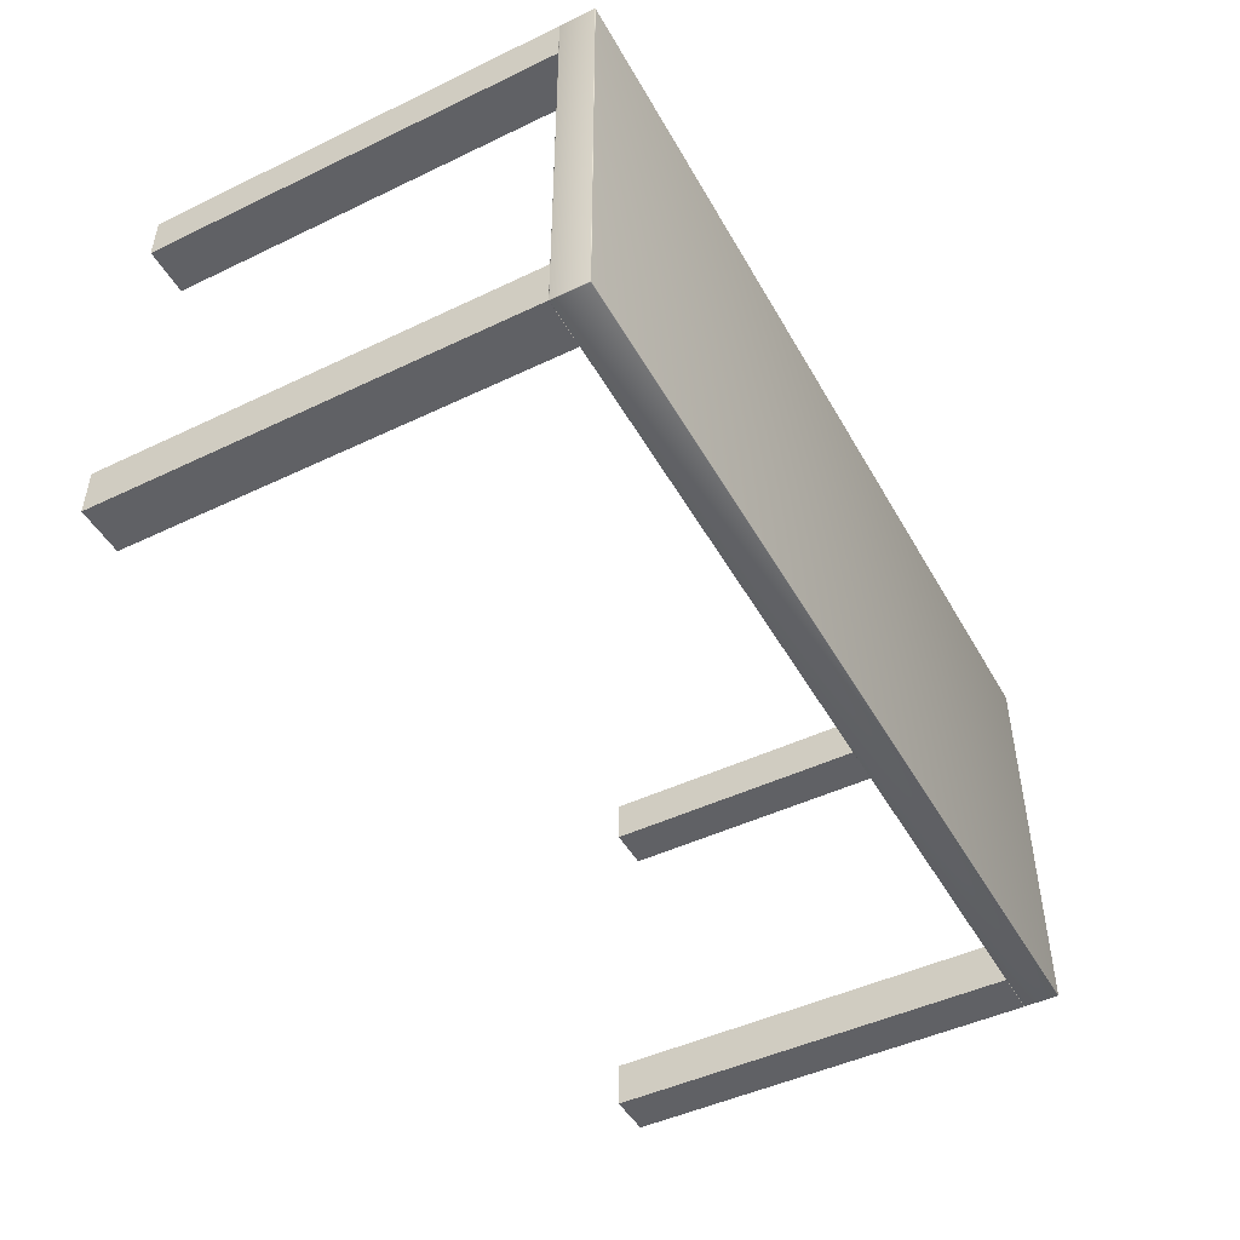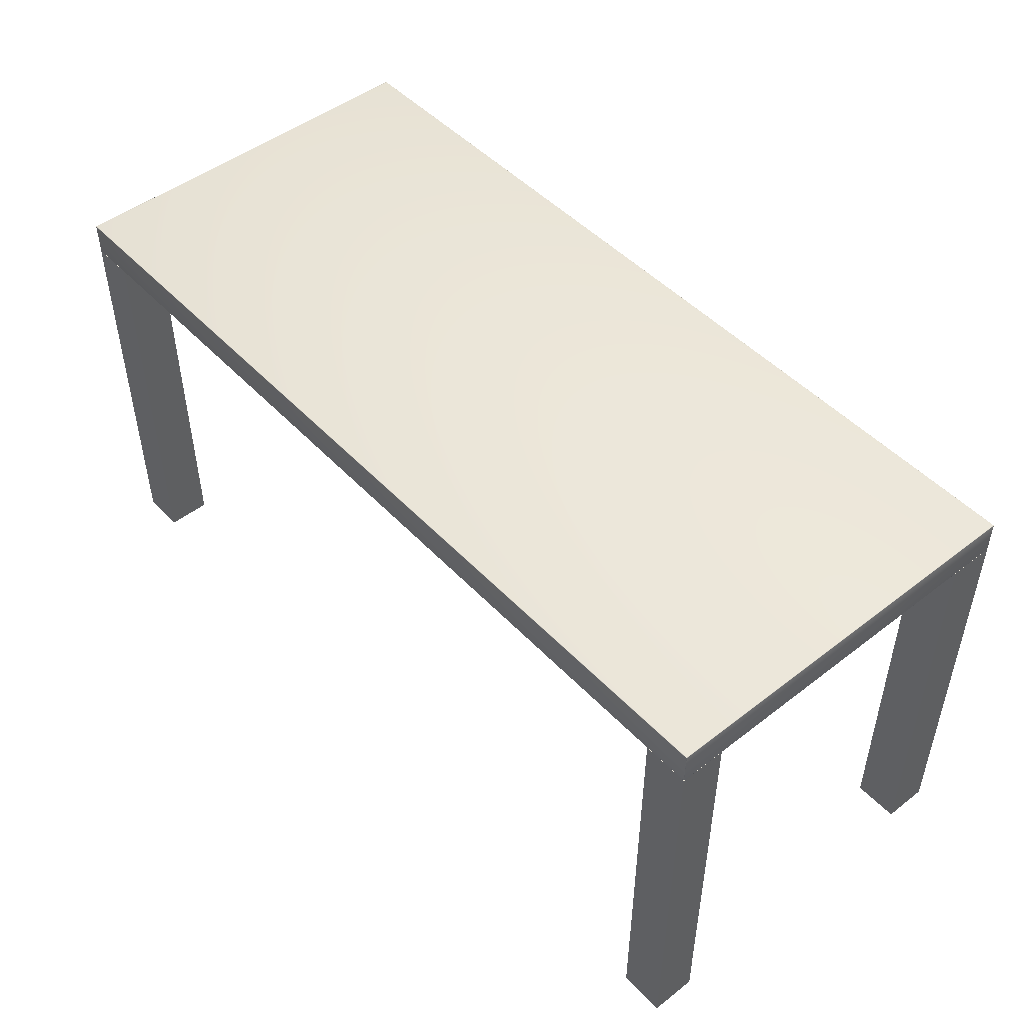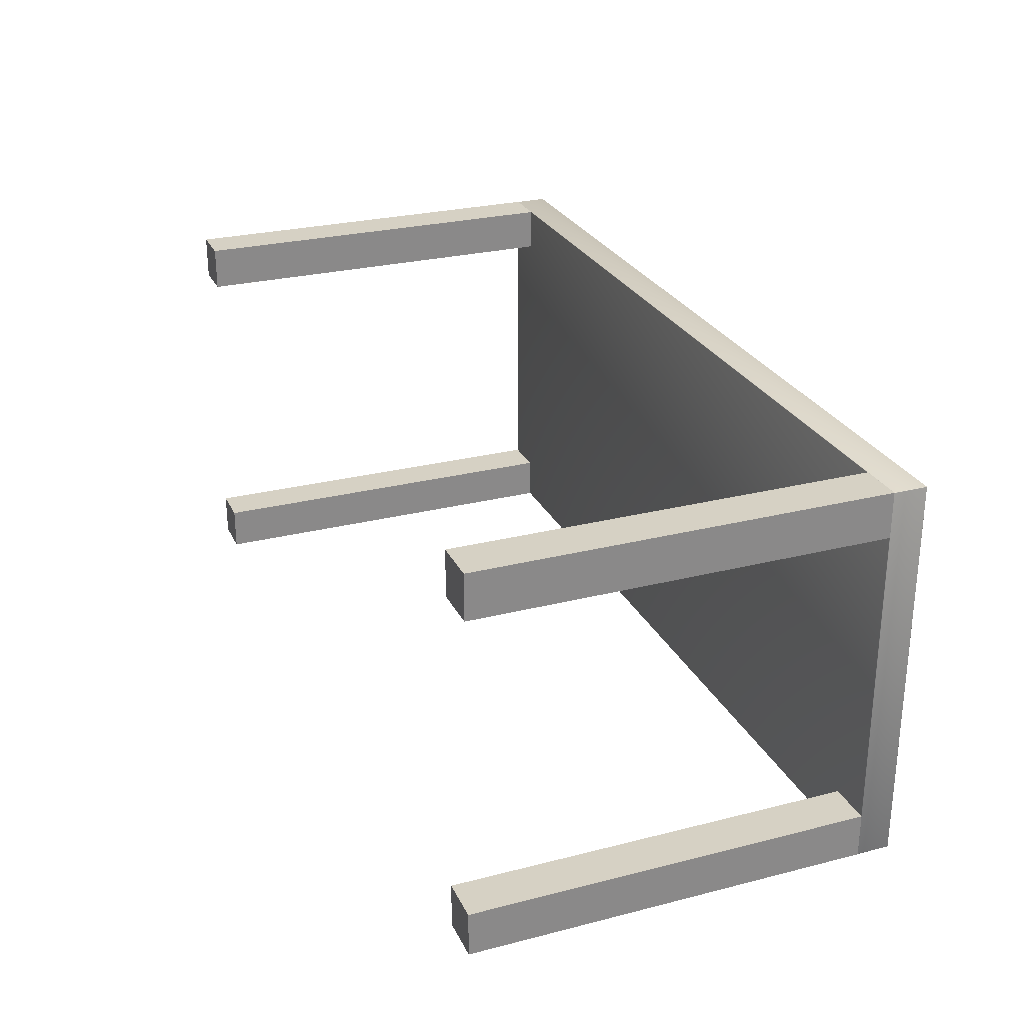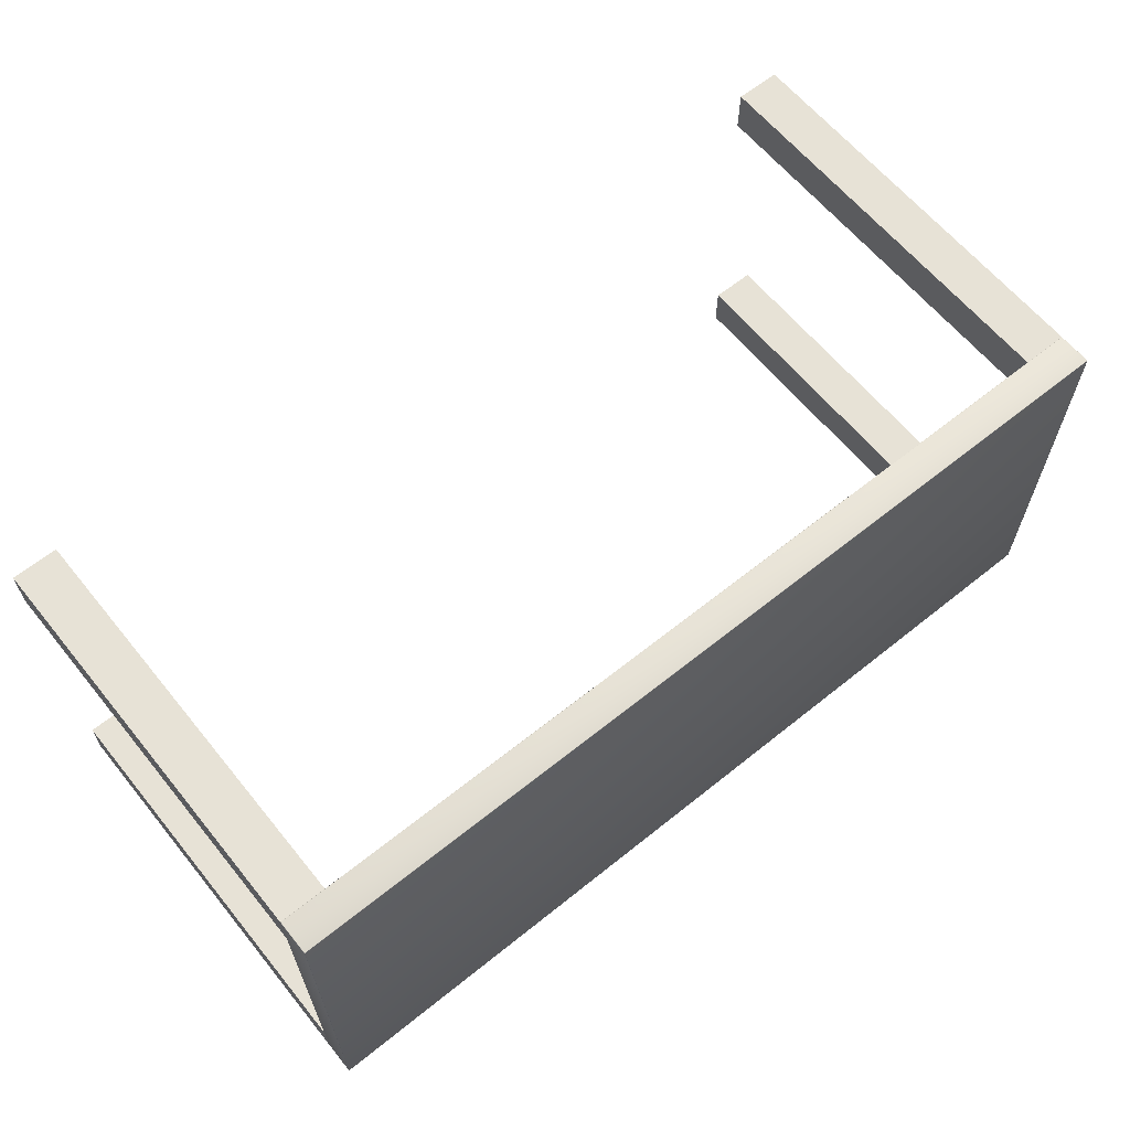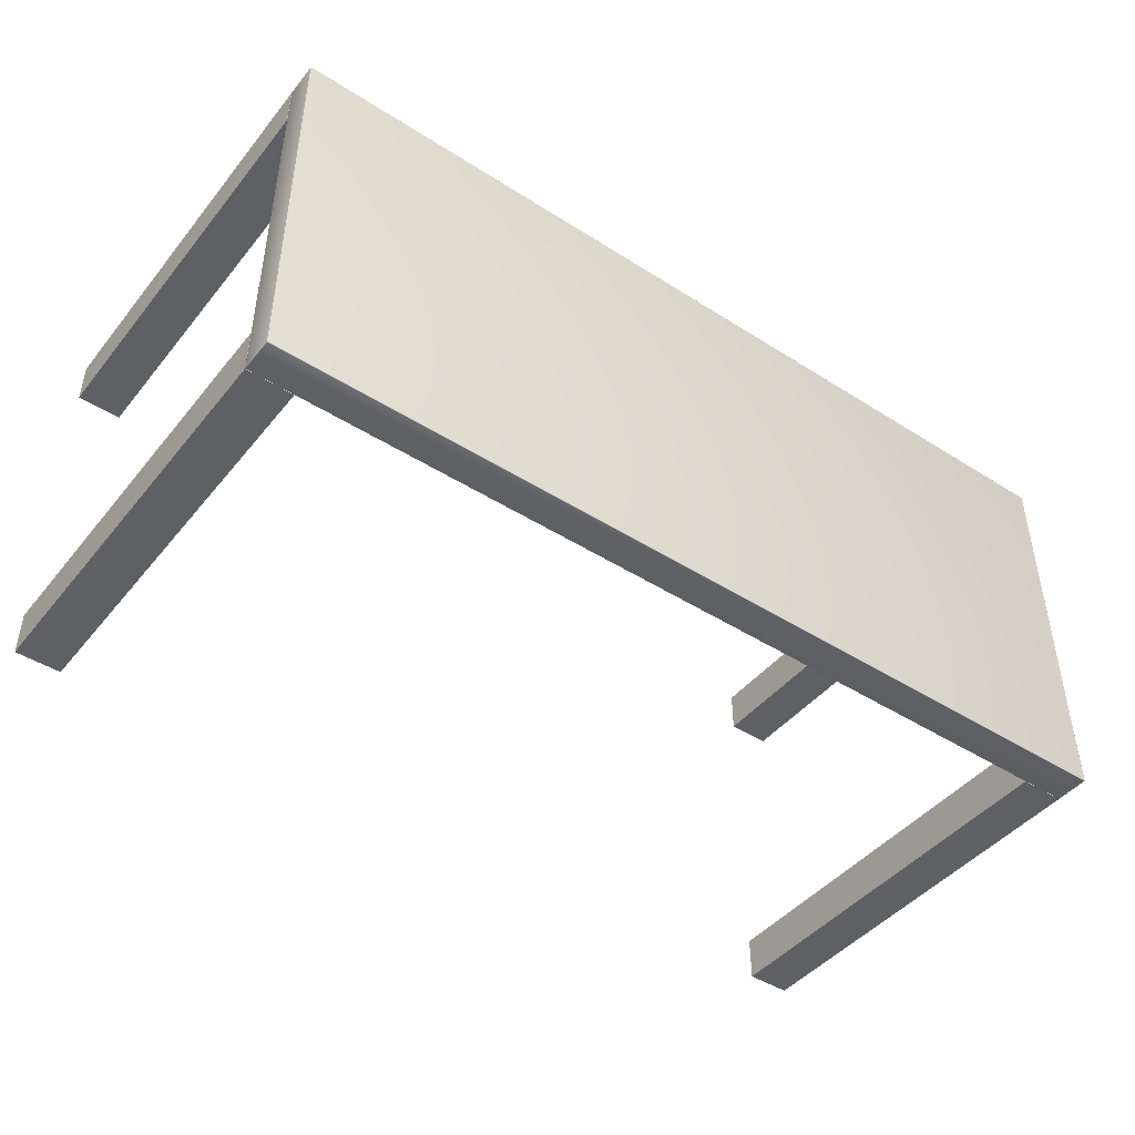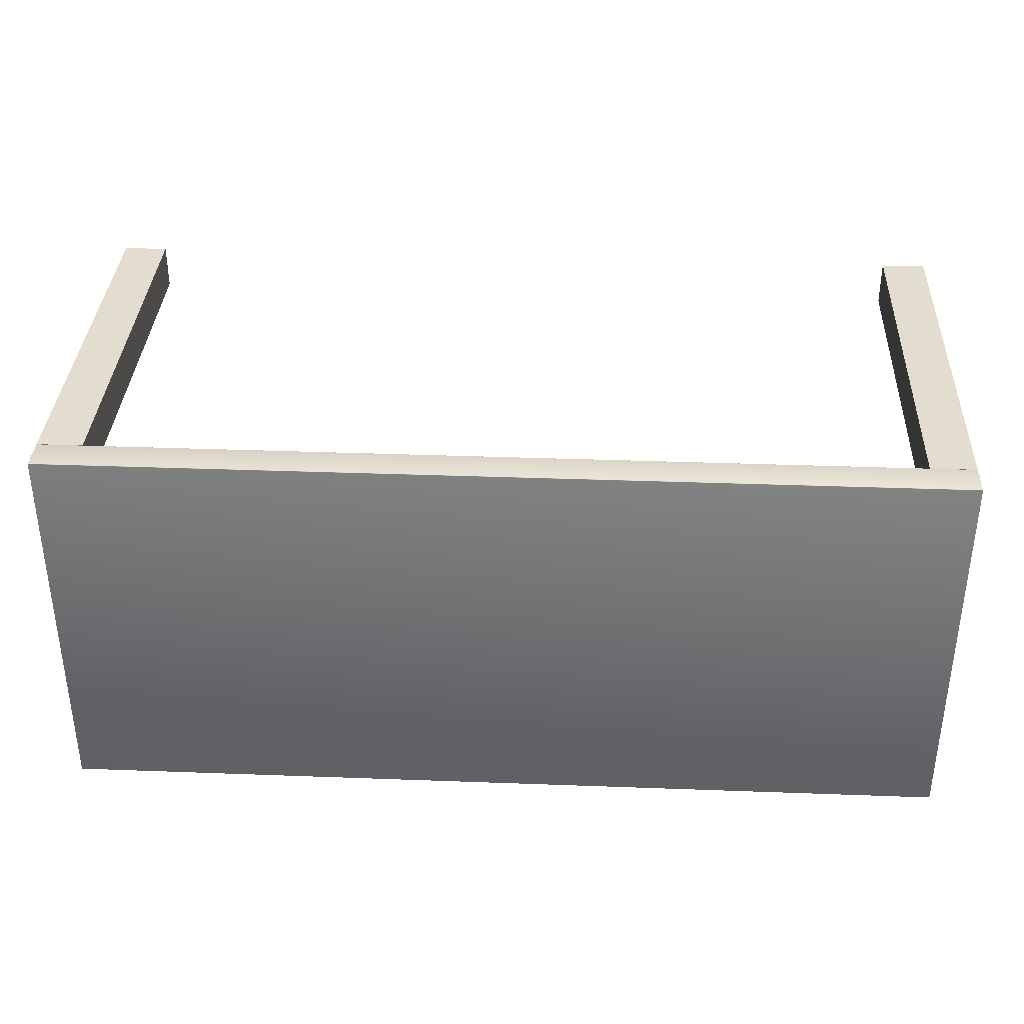
<metadata>
{"format":"obj","ext":"obj","renderer":"f3d","projection":"perspective","resolution":1024,"background":"white","views":[{"elev":-47.4,"azim":118.3,"up":"+Z"},{"elev":48.3,"azim":-130.8,"up":"+Y"},{"elev":26.9,"azim":68.5,"up":"+Z"},{"elev":62.9,"azim":140.9,"up":"+Z"},{"elev":-45.0,"azim":143.6,"up":"+Z"},{"elev":35.5,"azim":-177.2,"up":"+Z"}]}
</metadata>
<code>
g Box01_1
v 470 0 248
v 470 0 240
v 478 0 240
v 478 0 248
v 470 70 248
v 478 70 248
v 478 70 240
v 470 70 240
f 1 2 3
f 1 3 4
f 5 6 7
f 5 7 8
f 1 4 6
f 1 6 5
f 4 3 7
f 4 7 6
f 3 2 8
f 3 8 7
f 2 1 5
f 2 5 8
g Box35_2
v 470 72 248
v 478 72 248
v 478 72 240
v 470 72 240
f 5 8 7
f 5 7 6
f 9 10 11
f 9 11 12
f 5 6 10
f 5 10 9
f 6 7 11
f 6 11 10
f 7 8 12
f 7 12 11
f 8 5 9
f 8 9 12
g Box36_3
v 622 70 248
v 622 70 240
v 630 70 240
v 630 70 248
v 622 72 248
v 630 72 248
v 630 72 240
v 622 72 240
f 13 14 15
f 13 15 16
f 17 18 19
f 17 19 20
f 13 16 18
f 13 18 17
f 16 15 19
f 16 19 18
f 15 14 20
f 15 20 19
f 14 13 17
f 14 17 20
g Box37_4
v 622 0 248
v 622 0 240
v 630 0 240
v 630 0 248
f 21 22 23
f 21 23 24
f 13 16 15
f 13 15 14
f 21 24 16
f 21 16 13
f 24 23 15
f 24 15 16
f 23 22 14
f 23 14 15
f 22 21 13
f 22 13 14
g Box38_5
v 470 70 310
v 470 70 302
v 478 70 302
v 478 70 310
v 470 72 310
v 478 72 310
v 478 72 302
v 470 72 302
f 25 26 27
f 25 27 28
f 29 30 31
f 29 31 32
f 25 28 30
f 25 30 29
f 28 27 31
f 28 31 30
f 27 26 32
f 27 32 31
f 26 25 29
f 26 29 32
g Box39_6
v 622 70 310
v 622 70 302
v 630 70 302
v 630 70 310
v 622 72 310
v 630 72 310
v 630 72 302
v 622 72 302
f 33 34 35
f 33 35 36
f 37 38 39
f 37 39 40
f 33 36 38
f 33 38 37
f 36 35 39
f 36 39 38
f 35 34 40
f 35 40 39
f 34 33 37
f 34 37 40
g Box40_7
v 622 0 310
v 622 0 302
v 630 0 302
v 630 0 310
f 41 42 43
f 41 43 44
f 33 36 35
f 33 35 34
f 41 44 36
f 41 36 33
f 44 43 35
f 44 35 36
f 43 42 34
f 43 34 35
f 42 41 33
f 42 33 34
g Box41_8
v 470 0 310
v 470 0 302
v 478 0 302
v 478 0 310
f 45 46 47
f 45 47 48
f 25 28 27
f 25 27 26
f 45 48 28
f 45 28 25
f 48 47 27
f 48 27 28
f 47 46 26
f 47 26 27
f 46 45 25
f 46 25 26
g ChamferBox05_9
v 470.1 78 240.1
v 470.1 78 309.9
v 629.9 78 309.9
v 629.9 78 240.1
v 470.1 78 240
v 470 78 240
v 470 78 240
v 470 78 240.1
v 470 78 309.9
v 470 78 310
v 470 78 310
v 470.1 78 310
v 629.9 78 310
v 630 78 310
v 630 78 310
v 630 78 309.9
v 630 78 240.1
v 630 78 240
v 630 78 240
v 629.9 78 240
v 470.1 77.97 240
v 470 77.97 240
v 470 77.97 240
v 470 77.97 240.1
v 470 77.97 309.9
v 470 77.97 310
v 470 77.97 310
v 470.1 77.97 310
v 629.9 77.97 310
v 630 77.97 310
v 630 77.97 310
v 630 77.97 309.9
v 630 77.97 240.1
v 630 77.97 240
v 630 77.97 240
v 629.9 77.97 240
v 470.1 77.94 240
v 470 77.94 240
v 470 77.94 240
v 470 77.94 240.1
v 470 77.94 309.9
v 470 77.94 310
v 470 77.94 310
v 470.1 77.94 310
v 629.9 77.94 310
v 630 77.94 310
v 630 77.94 310
v 630 77.94 309.9
v 630 77.94 240.1
v 630 77.94 240
v 630 77.94 240
v 629.9 77.94 240
v 470.1 72.06 240
v 470 72.06 240
v 470 72.06 240
v 470 72.06 240.1
v 470 72.06 309.9
v 470 72.06 310
v 470 72.06 310
v 470.1 72.06 310
v 629.9 72.06 310
v 630 72.06 310
v 630 72.06 310
v 630 72.06 309.9
v 630 72.06 240.1
v 630 72.06 240
v 630 72.06 240
v 629.9 72.06 240
v 470.1 72.03 240
v 470 72.03 240
v 470 72.03 240
v 470 72.03 240.1
v 470 72.03 309.9
v 470 72.03 310
v 470 72.03 310
v 470.1 72.03 310
v 629.9 72.03 310
v 630 72.03 310
v 630 72.03 310
v 630 72.03 309.9
v 630 72.03 240.1
v 630 72.03 240
v 630 72.03 240
v 629.9 72.03 240
v 470.1 72.01 240
v 470 72.01 240
v 470 72.01 240
v 470 72.01 240.1
v 470 72.01 309.9
v 470 72.01 310
v 470 72.01 310
v 470.1 72.01 310
v 629.9 72.01 310
v 630 72.01 310
v 630 72.01 310
v 630 72.01 309.9
v 630 72.01 240.1
v 630 72.01 240
v 630 72.01 240
v 629.9 72.01 240
v 470.1 72 240.1
v 470.1 72 309.9
v 629.9 72 309.9
v 629.9 72 240.1
f 49 50 51
f 49 51 52
f 49 53 54
f 49 54 55
f 49 55 56
f 49 56 57
f 49 57 50
f 50 57 58
f 50 58 59
f 50 59 60
f 50 60 61
f 50 61 51
f 51 61 62
f 51 62 63
f 51 63 64
f 51 64 65
f 51 65 52
f 52 65 66
f 52 66 67
f 52 67 68
f 52 68 53
f 52 53 49
f 53 69 70
f 53 70 54
f 54 70 71
f 54 71 55
f 55 71 72
f 55 72 56
f 56 72 73
f 56 73 57
f 57 73 74
f 57 74 58
f 58 74 75
f 58 75 59
f 59 75 76
f 59 76 60
f 60 76 77
f 60 77 61
f 61 77 78
f 61 78 62
f 62 78 79
f 62 79 63
f 63 79 80
f 63 80 64
f 64 80 81
f 64 81 65
f 65 81 82
f 65 82 66
f 66 82 83
f 66 83 67
f 67 83 84
f 67 84 68
f 68 84 69
f 68 69 53
f 69 85 86
f 69 86 70
f 70 86 87
f 70 87 71
f 71 87 88
f 71 88 72
f 72 88 89
f 72 89 73
f 73 89 90
f 73 90 74
f 74 90 91
f 74 91 75
f 75 91 92
f 75 92 76
f 76 92 93
f 76 93 77
f 77 93 94
f 77 94 78
f 78 94 95
f 78 95 79
f 79 95 96
f 79 96 80
f 80 96 97
f 80 97 81
f 81 97 98
f 81 98 82
f 82 98 99
f 82 99 83
f 83 99 100
f 83 100 84
f 84 100 85
f 84 85 69
f 85 101 102
f 85 102 86
f 86 102 103
f 86 103 87
f 87 103 104
f 87 104 88
f 88 104 105
f 88 105 89
f 89 105 106
f 89 106 90
f 90 106 107
f 90 107 91
f 91 107 108
f 91 108 92
f 92 108 109
f 92 109 93
f 93 109 110
f 93 110 94
f 94 110 111
f 94 111 95
f 95 111 112
f 95 112 96
f 96 112 113
f 96 113 97
f 97 113 114
f 97 114 98
f 98 114 115
f 98 115 99
f 99 115 116
f 99 116 100
f 100 116 101
f 100 101 85
f 101 117 118
f 101 118 102
f 102 118 119
f 102 119 103
f 103 119 120
f 103 120 104
f 104 120 121
f 104 121 105
f 105 121 122
f 105 122 106
f 106 122 123
f 106 123 107
f 107 123 124
f 107 124 108
f 108 124 125
f 108 125 109
f 109 125 126
f 109 126 110
f 110 126 127
f 110 127 111
f 111 127 128
f 111 128 112
f 112 128 129
f 112 129 113
f 113 129 130
f 113 130 114
f 114 130 131
f 114 131 115
f 115 131 132
f 115 132 116
f 116 132 117
f 116 117 101
f 117 133 134
f 117 134 118
f 118 134 135
f 118 135 119
f 119 135 136
f 119 136 120
f 120 136 137
f 120 137 121
f 121 137 138
f 121 138 122
f 122 138 139
f 122 139 123
f 123 139 140
f 123 140 124
f 124 140 141
f 124 141 125
f 125 141 142
f 125 142 126
f 126 142 143
f 126 143 127
f 127 143 144
f 127 144 128
f 128 144 145
f 128 145 129
f 129 145 146
f 129 146 130
f 130 146 147
f 130 147 131
f 131 147 148
f 131 148 132
f 132 148 133
f 132 133 117
f 133 149 134
f 134 149 135
f 135 149 136
f 136 149 150
f 136 150 137
f 137 150 138
f 138 150 139
f 139 150 140
f 140 150 151
f 140 151 141
f 141 151 142
f 142 151 143
f 143 151 144
f 144 151 152
f 144 152 145
f 145 152 146
f 146 152 147
f 147 152 148
f 148 152 149
f 148 149 133
f 152 151 150
f 152 150 149

</code>
